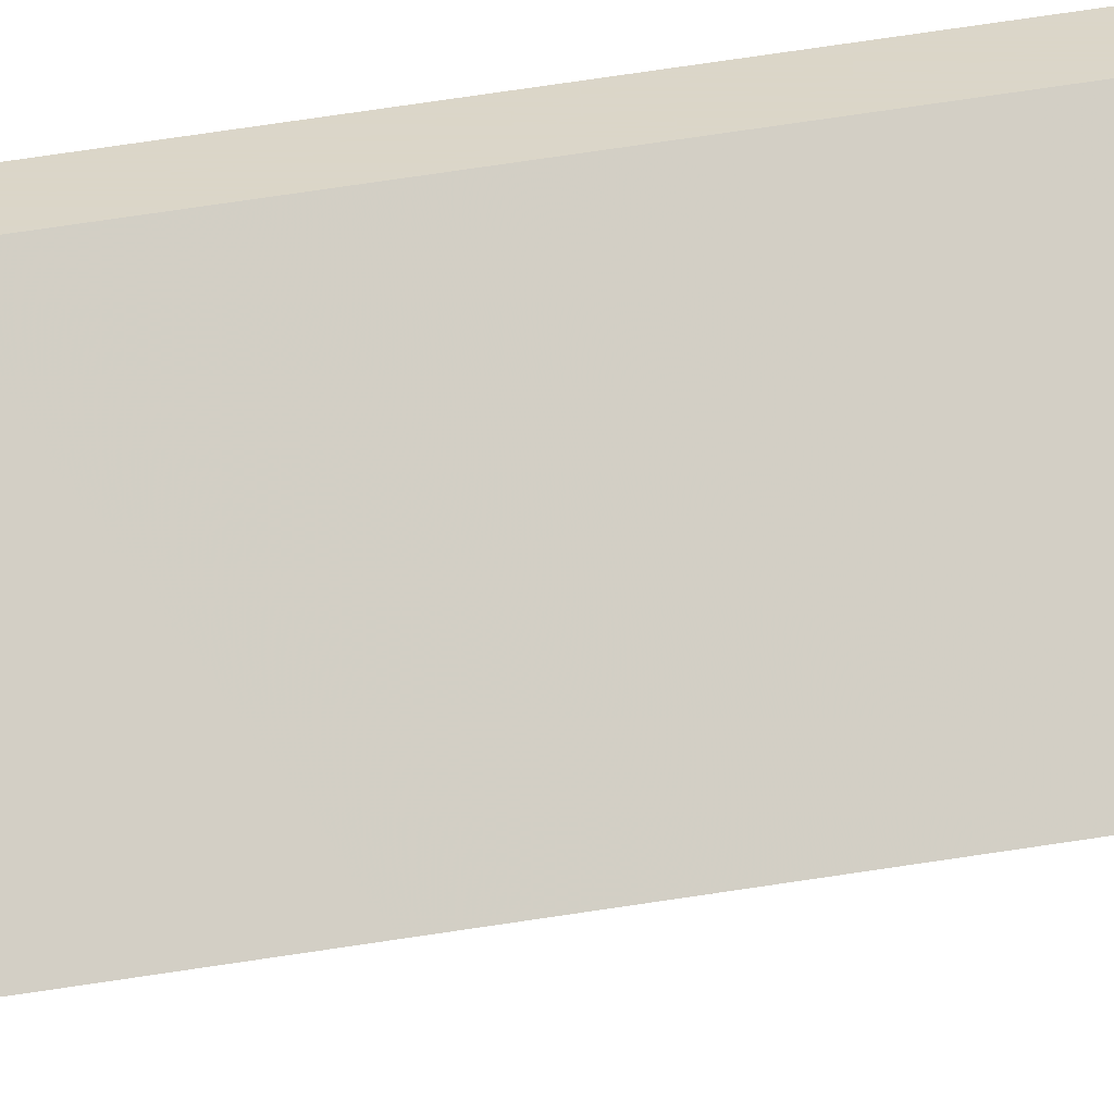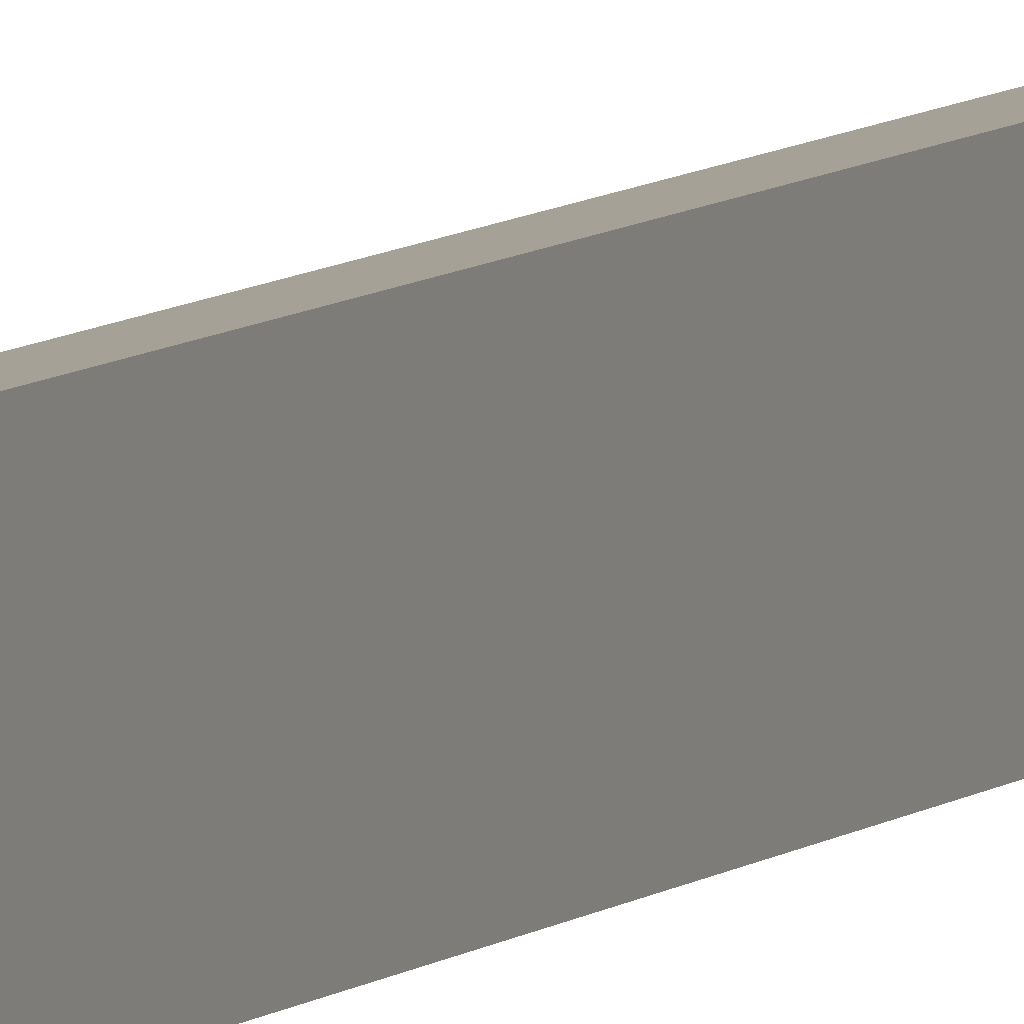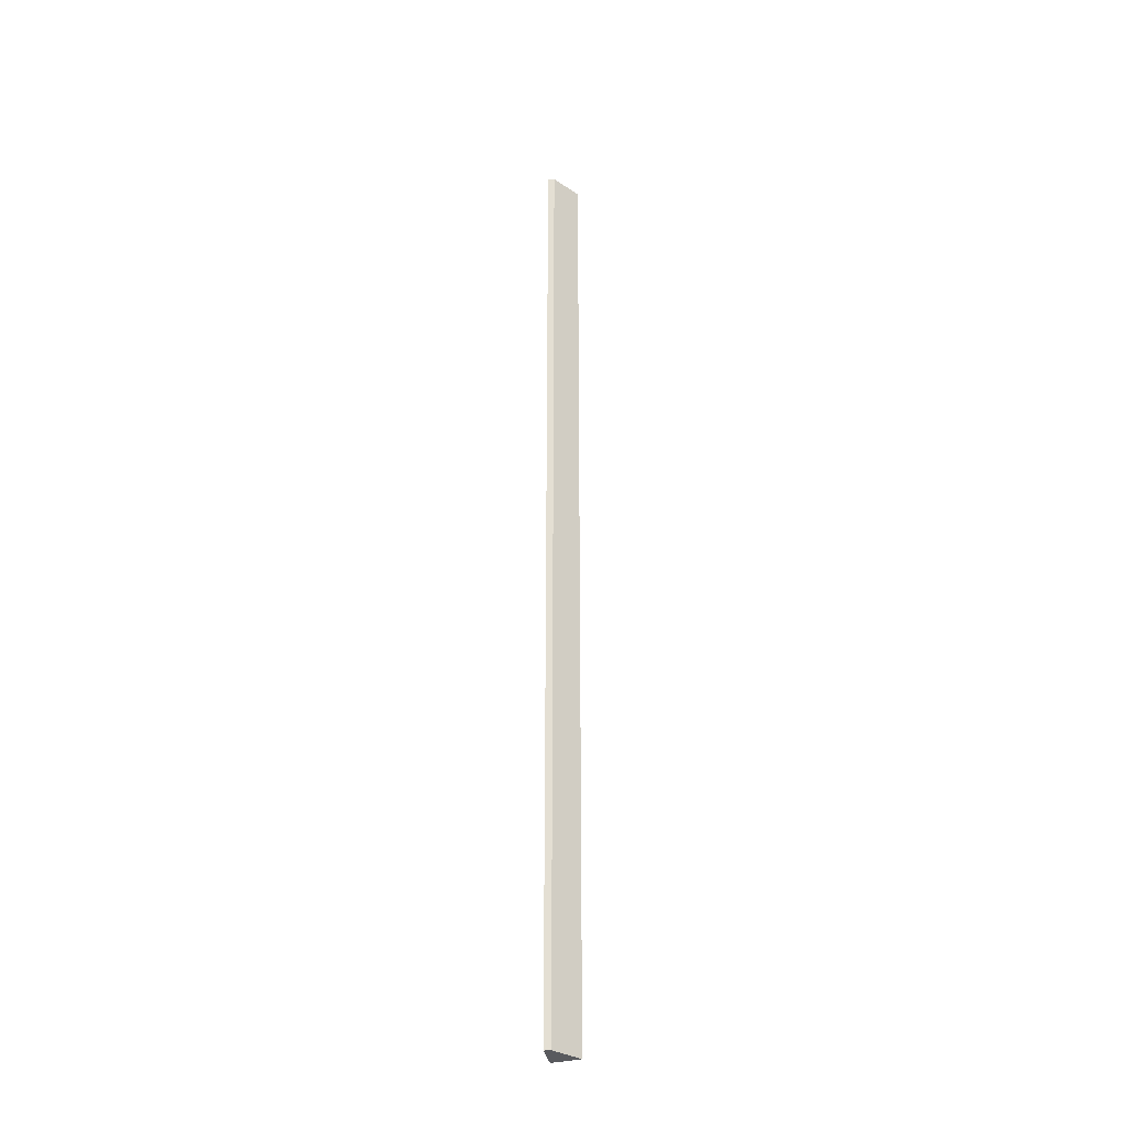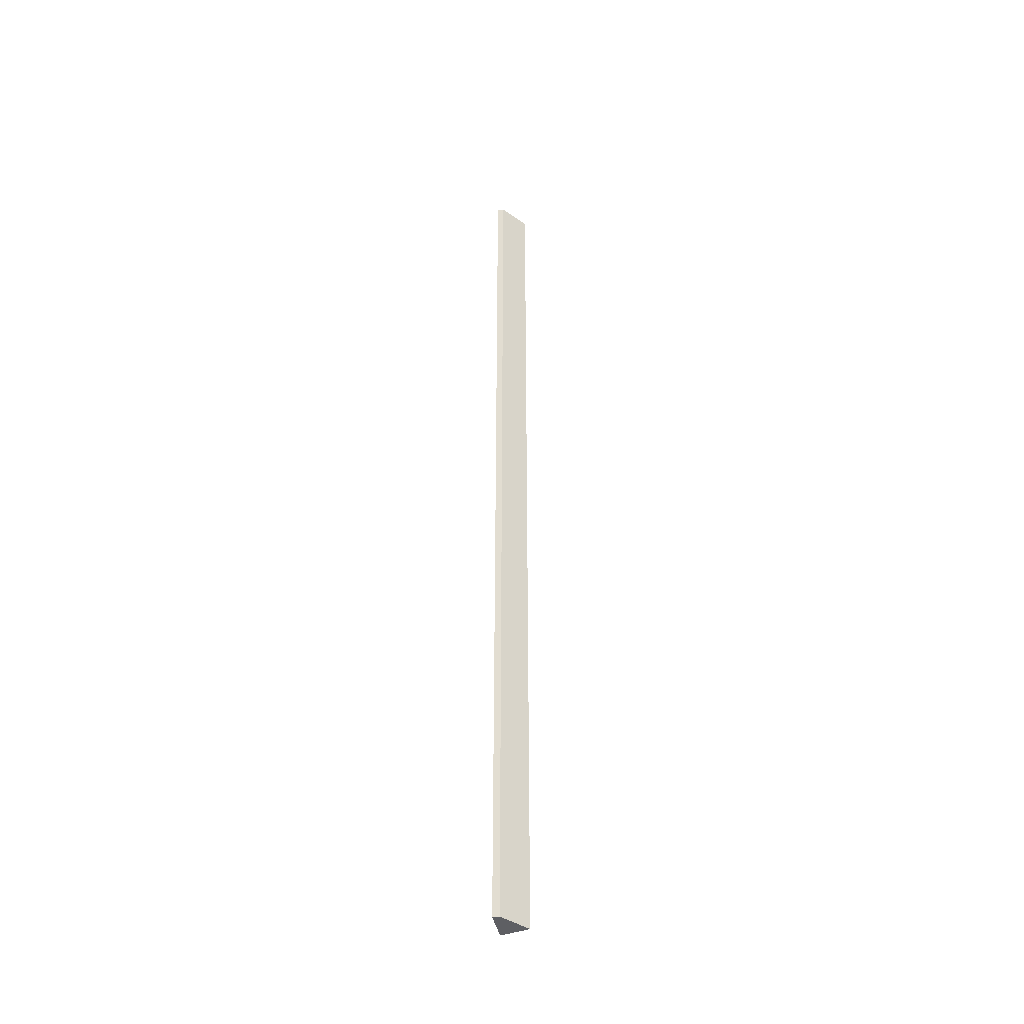
<metadata>
{"format":"obj","ext":"obj","renderer":"f3d","projection":"perspective","resolution":1024,"background":"white","views":[{"elev":29.7,"azim":73.9,"up":"+Z"},{"elev":6.1,"azim":-159.3,"up":"+Z"},{"elev":-31.8,"azim":9.0,"up":"+Y"},{"elev":-41.1,"azim":11.7,"up":"+Y"}]}
</metadata>
<code>
v 0.003055 0.4914 -0.1611
v 0.01297 0.05053 -0.1738
v 0.01297 0.4914 -0.1738
v 0 0.4914 -0.1767
v 0 0.05053 -0.1611
v 0.003055 0.05053 -0.1611
v 0 0.4914 -0.1611
v 0 0.05053 -0.1767
f 1 2 3
f 1 3 4
f 6 5 2
f 6 2 1
f 7 1 4
f 7 4 5
f 7 6 1
f 7 5 6
f 8 5 4
f 8 2 5
f 8 3 2
f 8 4 3

</code>
